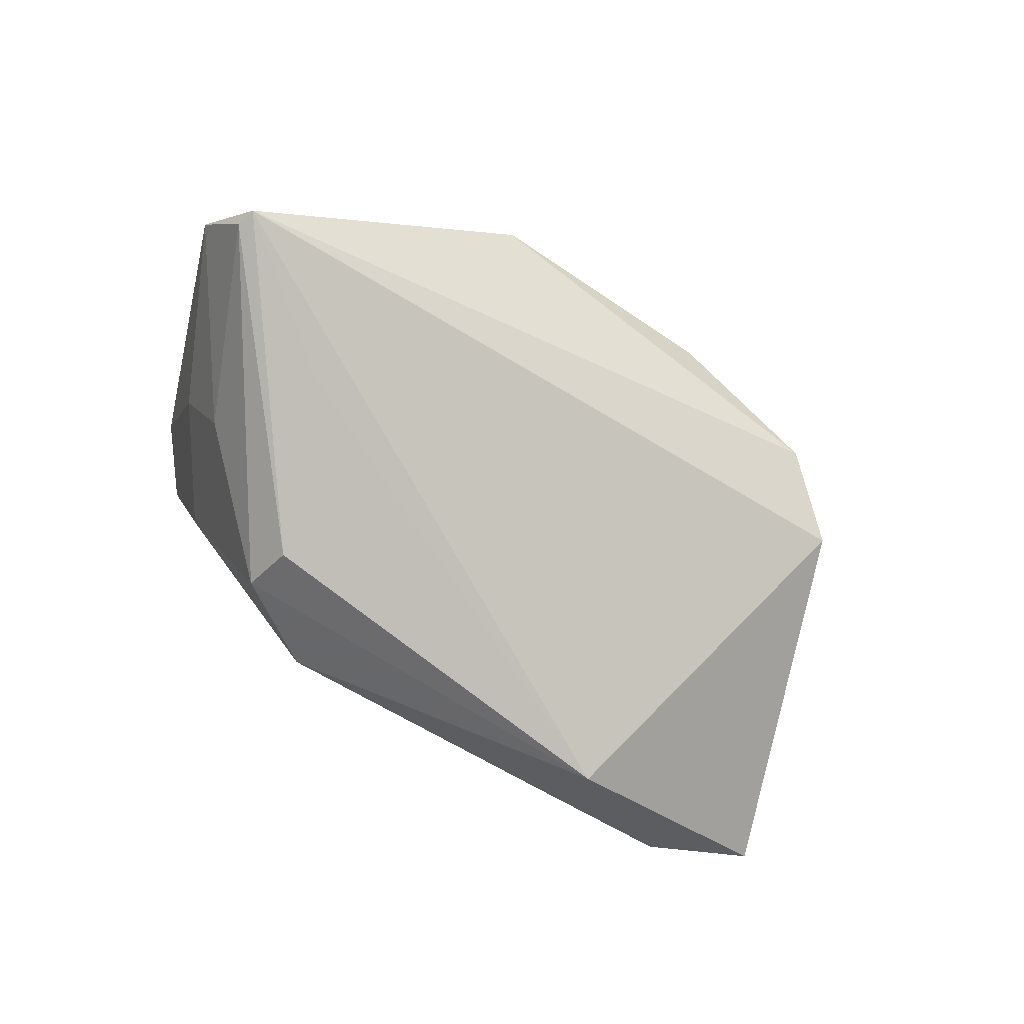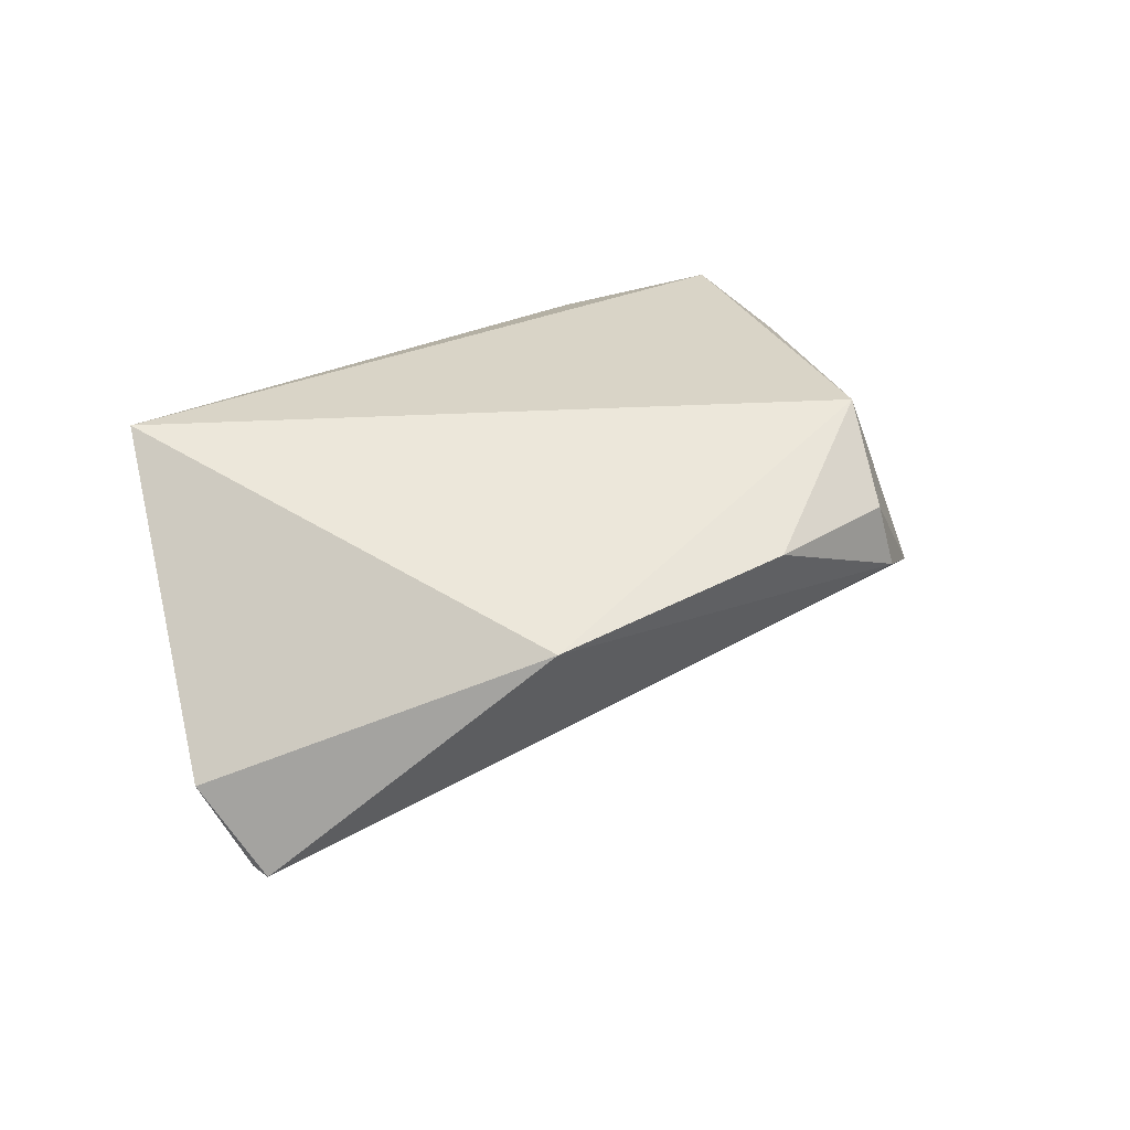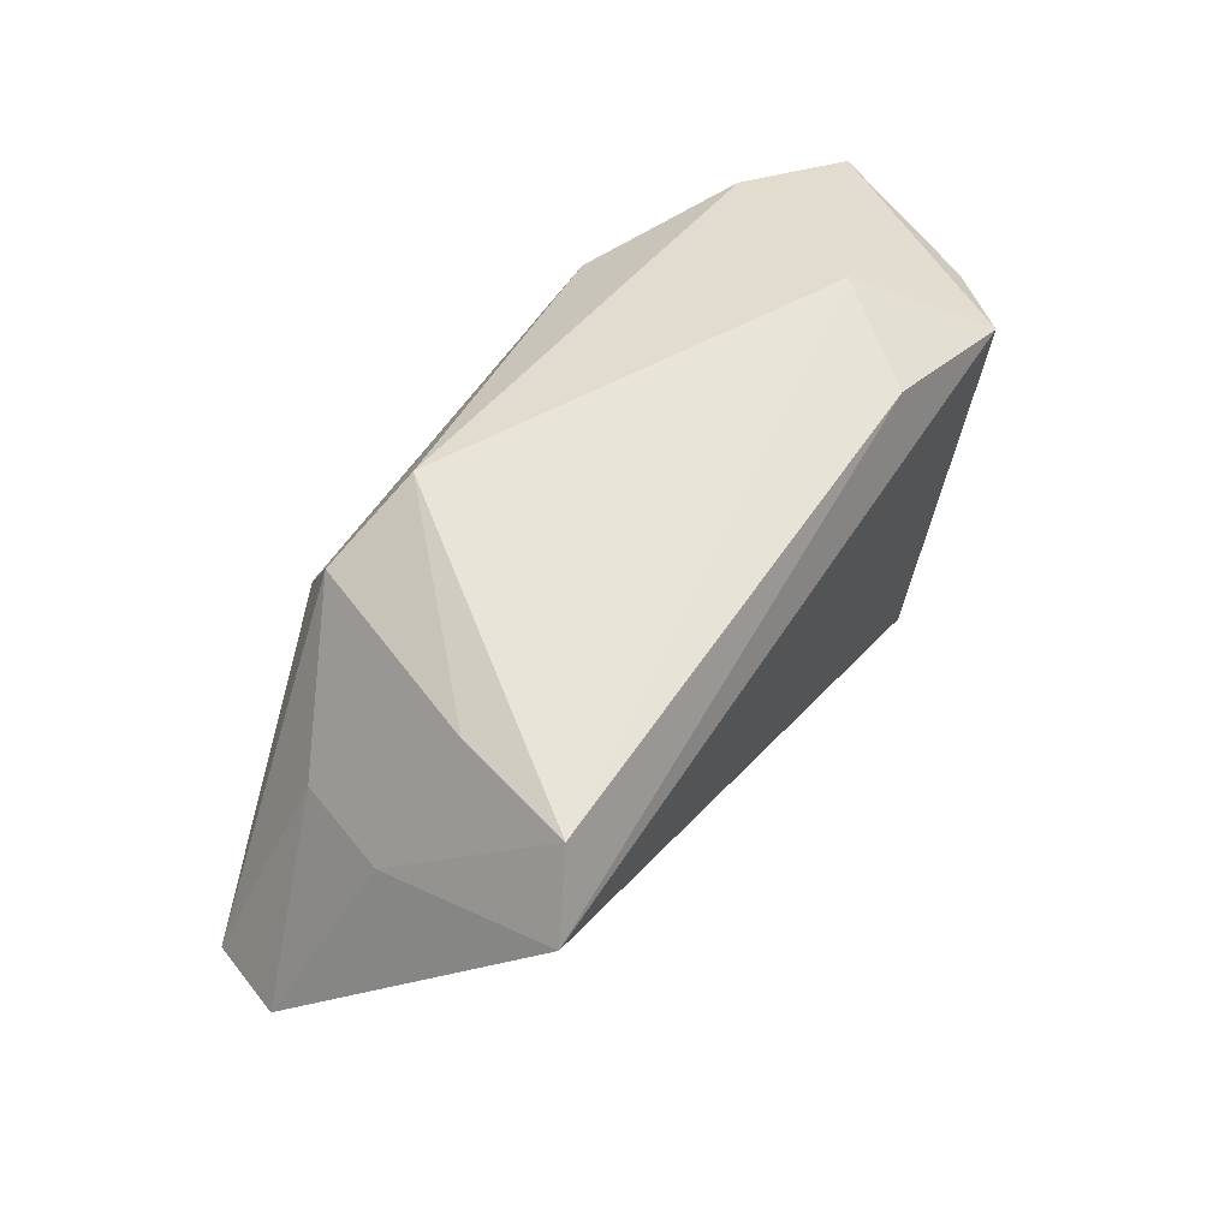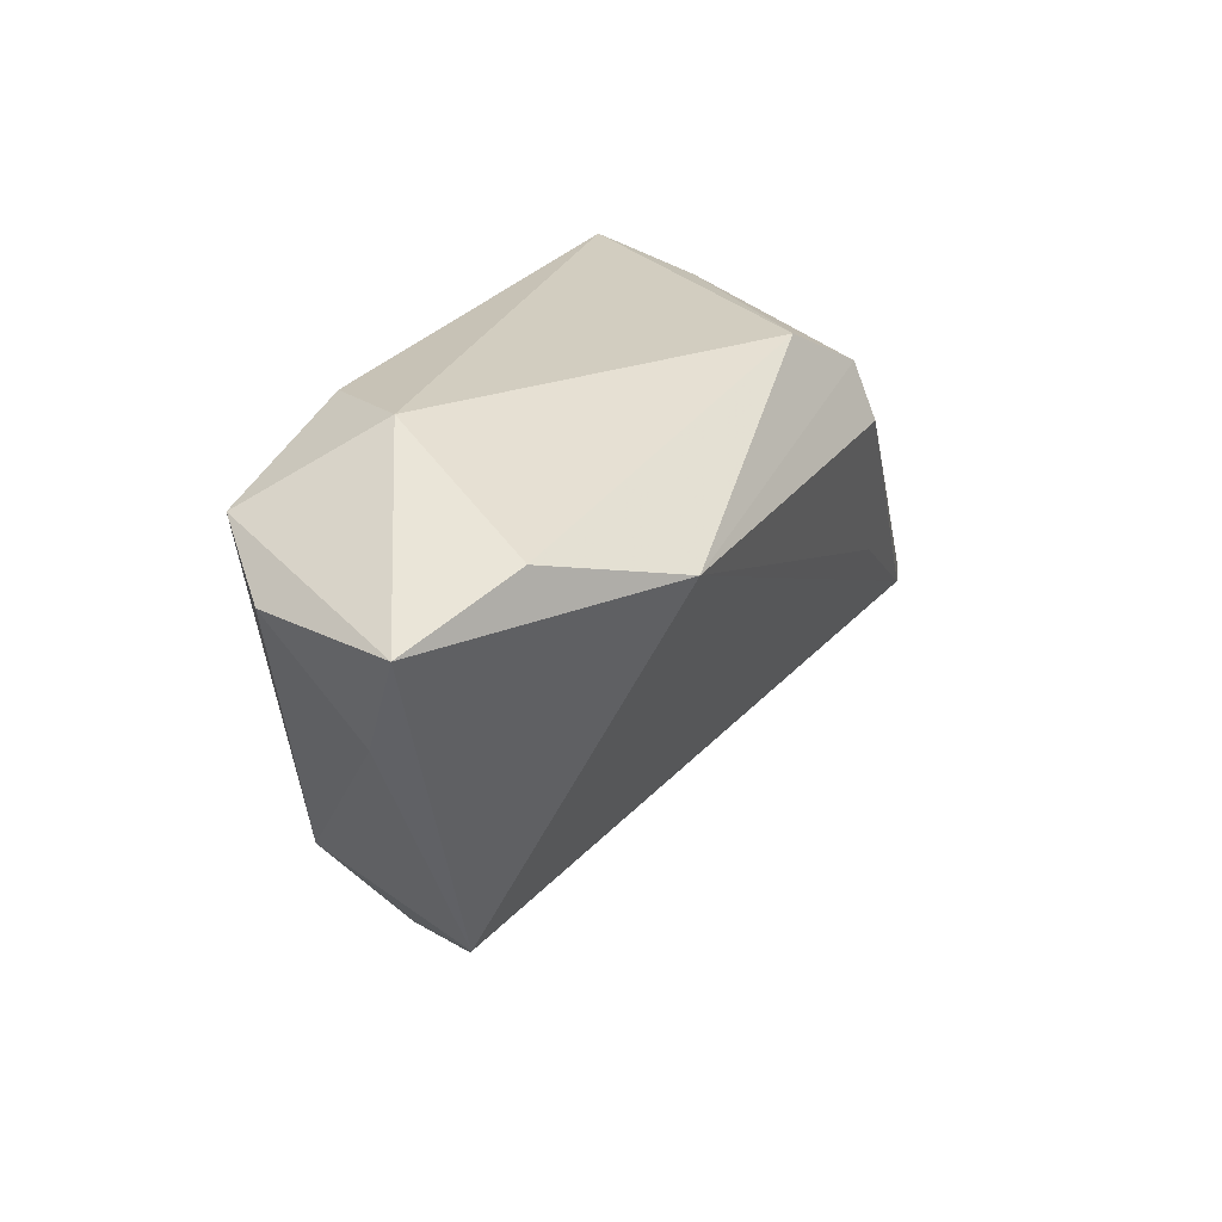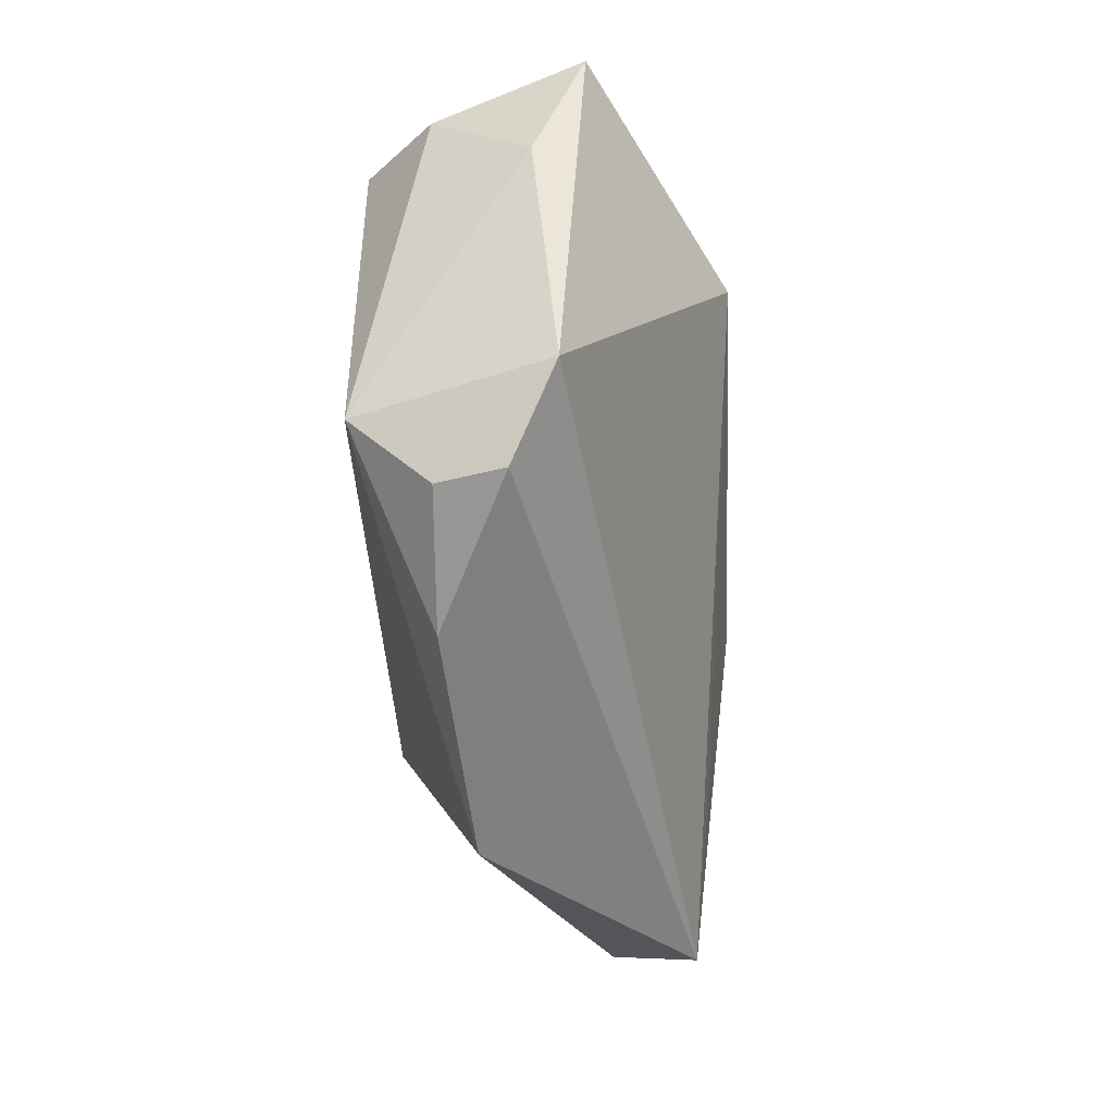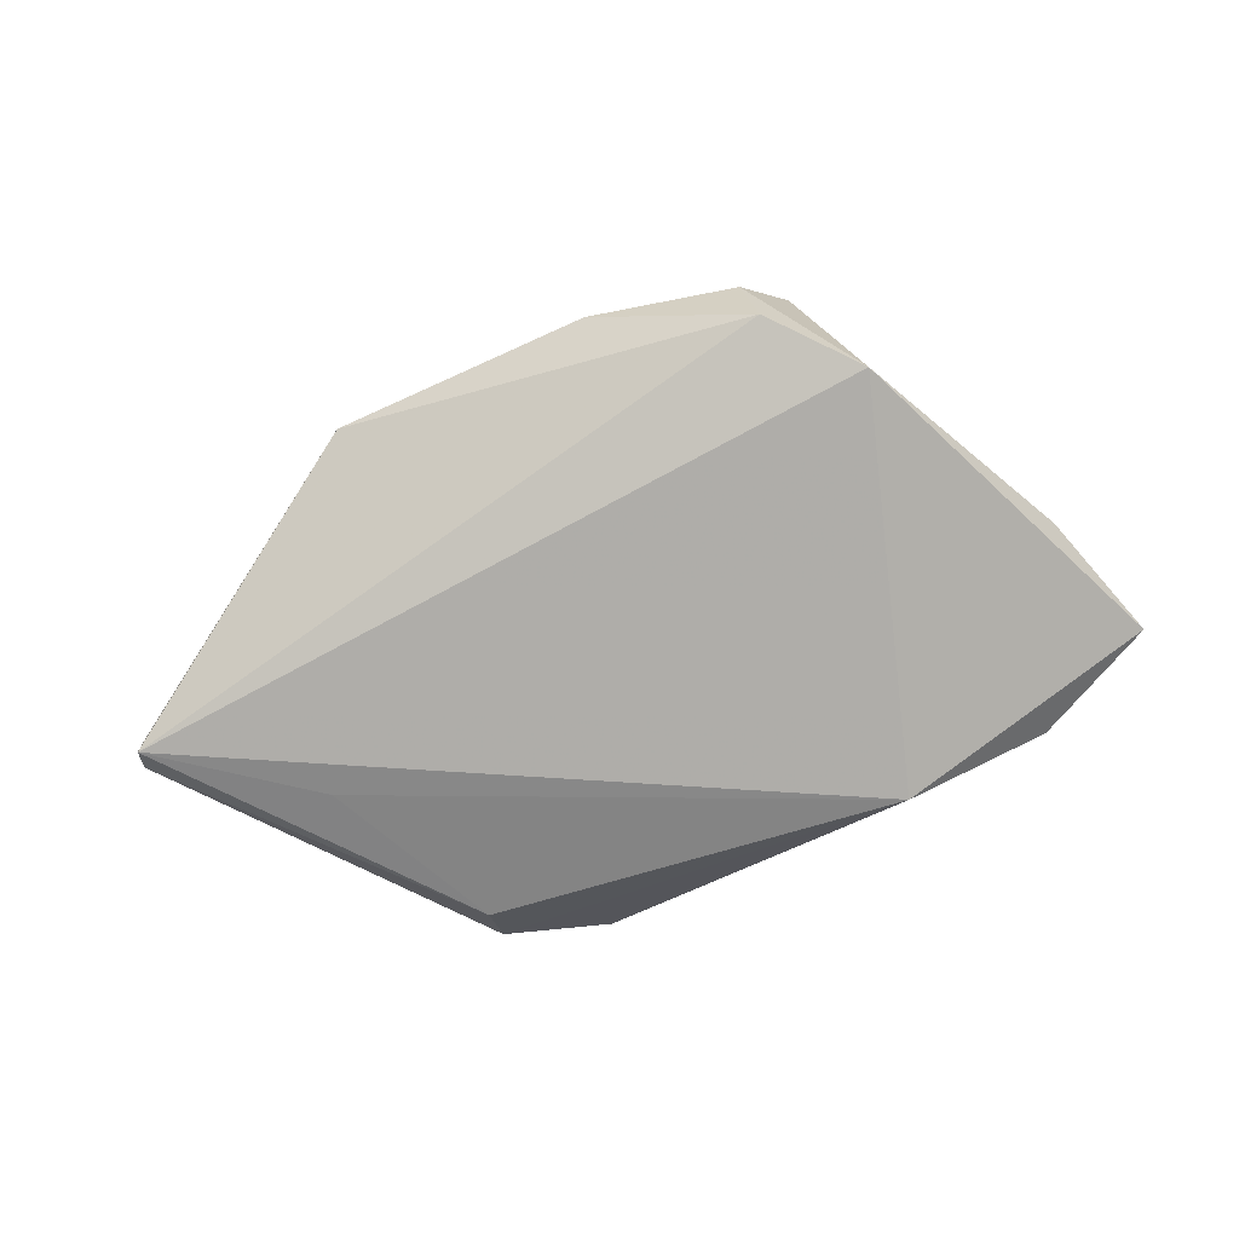
<metadata>
{"format":"obj","ext":"obj","renderer":"f3d","projection":"perspective","resolution":1024,"background":"white","views":[{"elev":-77.9,"azim":-38.0,"up":"+Z"},{"elev":28.6,"azim":-36.8,"up":"+Z"},{"elev":59.4,"azim":-57.6,"up":"+Y"},{"elev":23.7,"azim":114.3,"up":"+Y"},{"elev":-62.0,"azim":90.8,"up":"+Y"},{"elev":-51.6,"azim":19.9,"up":"+Z"}]}
</metadata>
<code>
v 0.04343 0.01866 0.02109
v 0.05252 0.01304 0.01229
v -0.01239 0.02723 -0.01983
v -0.02399 -0.03668 0.007093
v 0.0265 -0.03676 0.0107
v -0.02337 0.01421 -0.02665
v 0.03385 0.02827 0.006333
v -0.03477 -0.007225 -0.02299
v -0.03534 0.02582 0.001863
v 0.04558 0.01964 -0.01437
v -0.05424 -0.0195 -0.02101
v 0.05327 0.0002363 -0.000453
v 0.05992 0.01405 -0.007189
v -0.04155 0.00809 -0.0148
v -0.05911 -0.01249 -0.009845
v -0.0547 -0.01689 -0.02075
v 0.02904 0.01411 -0.0256
v 0.03005 -0.02701 0.02109
v -0.02435 0.02098 -0.02335
v 0.0389 -0.03022 -0.003558
v 0.008189 -0.03904 0.01075
v -0.04019 0.02827 0.01735
v 0.02465 0.02645 0.01841
v -0.04739 0.02103 0.02109
v -0.04651 0.01088 -0.002209
v 0.02879 -0.03751 0.002143
f 13 1 2
f 11 4 15
f 26 4 11
f 18 2 1
f 26 11 20
f 20 11 17
f 20 17 13
f 4 18 24
f 15 4 24
f 24 18 1
f 24 23 22
f 1 23 24
f 21 4 26
f 21 18 4
f 22 23 7
f 7 3 22
f 7 1 13
f 7 23 1
f 19 3 17
f 2 18 12
f 18 20 12
f 13 2 12
f 12 20 13
f 5 21 26
f 18 21 5
f 26 20 5
f 5 20 18
f 17 3 10
f 3 7 10
f 13 17 10
f 10 7 13
f 6 19 17
f 16 11 15
f 16 6 11
f 19 6 16
f 15 24 25
f 25 24 22
f 22 3 9
f 3 19 9
f 9 25 22
f 17 11 8
f 8 6 17
f 11 6 8
f 14 16 15
f 19 16 14
f 15 25 14
f 14 9 19
f 25 9 14

</code>
